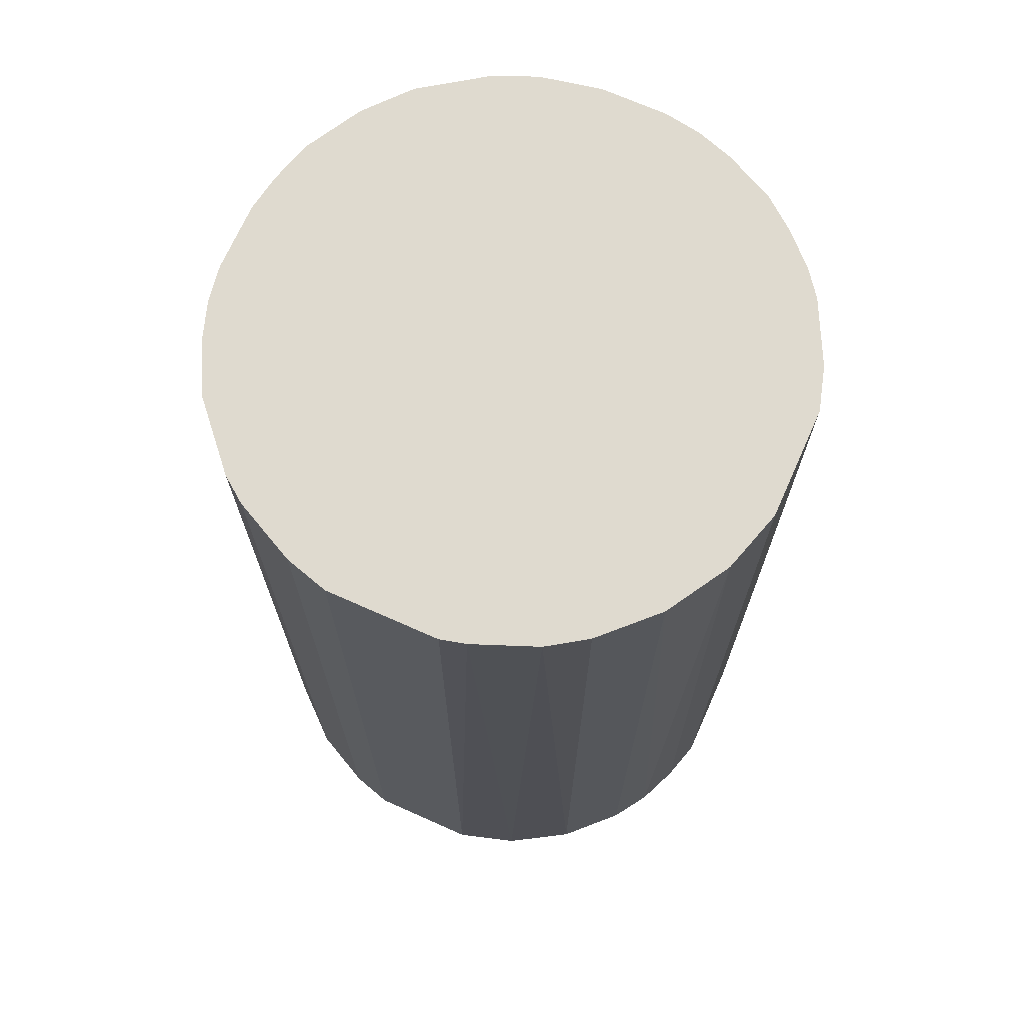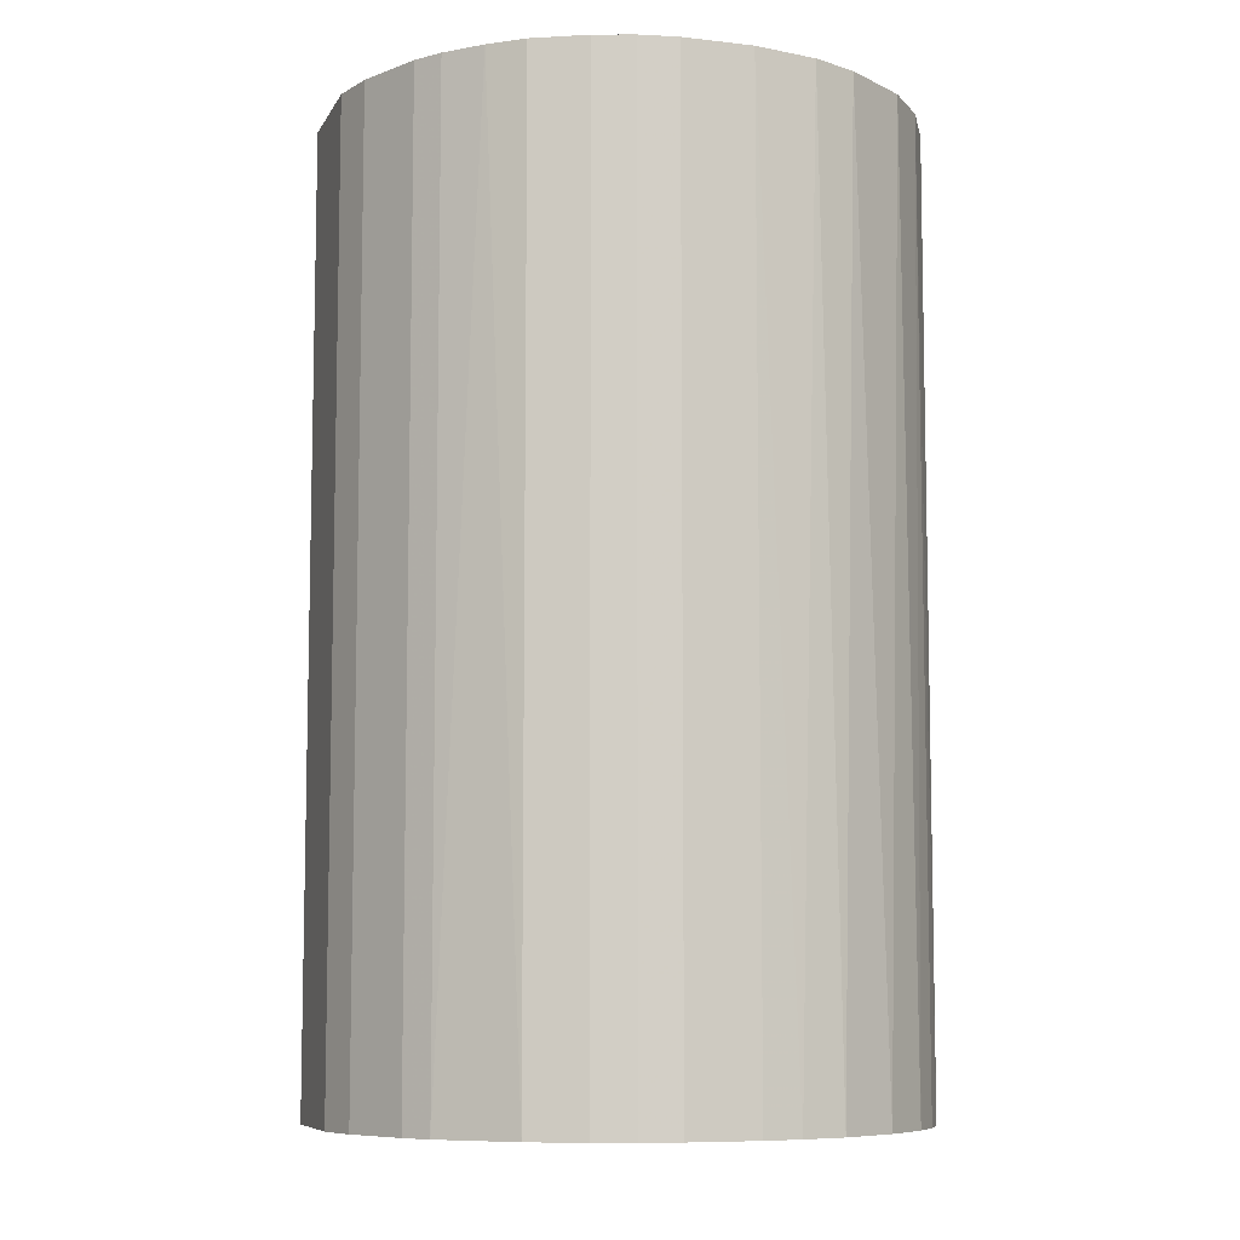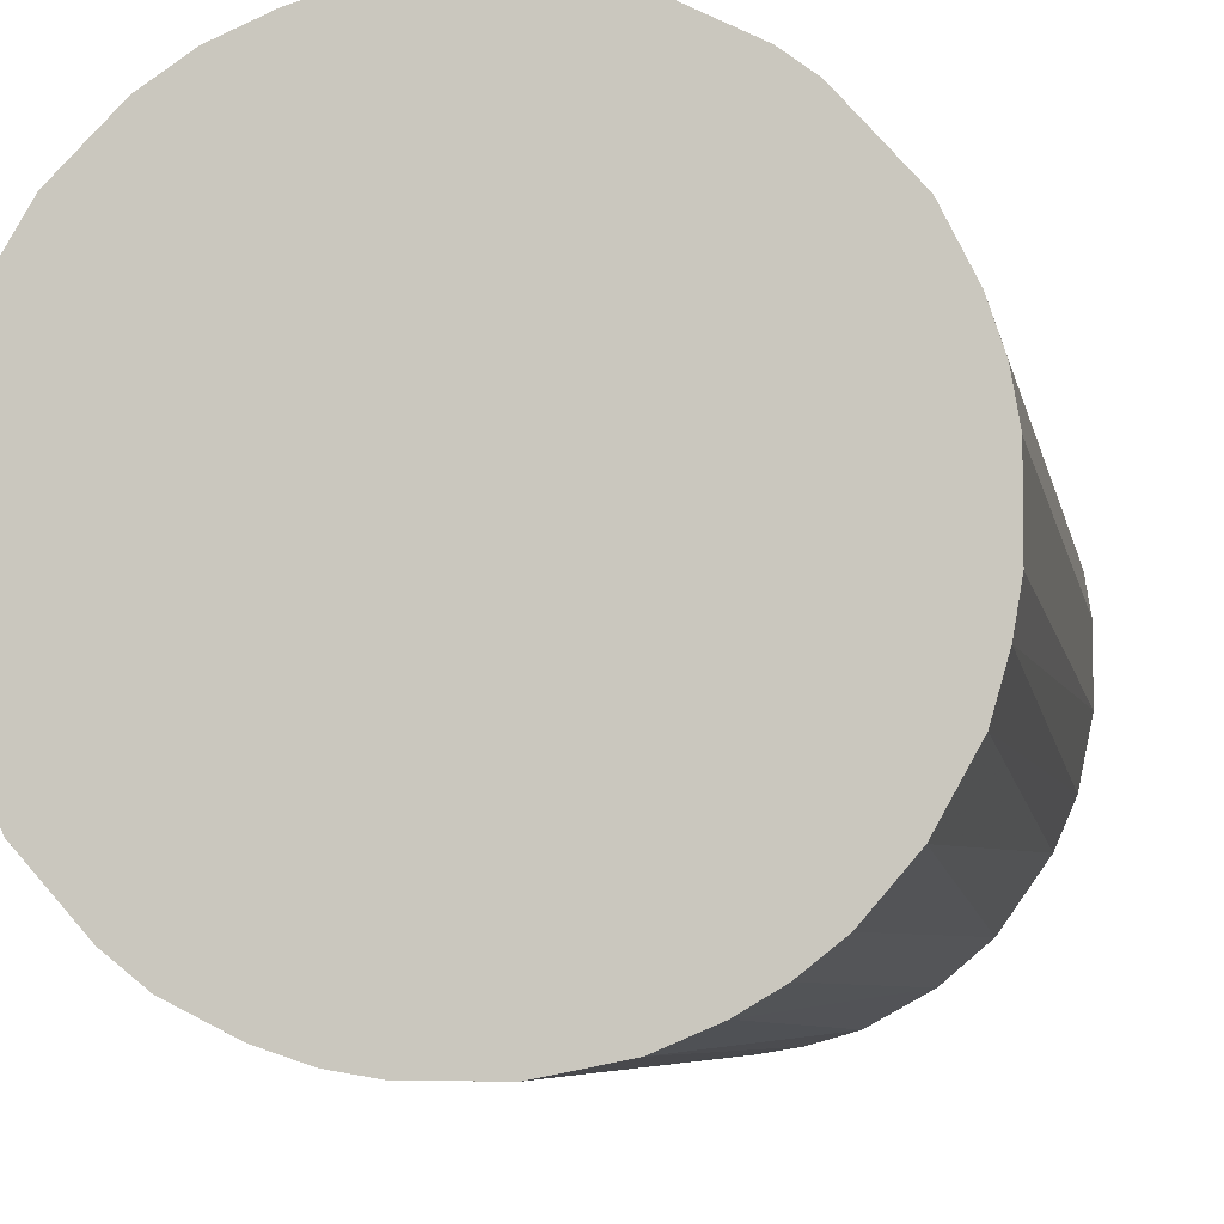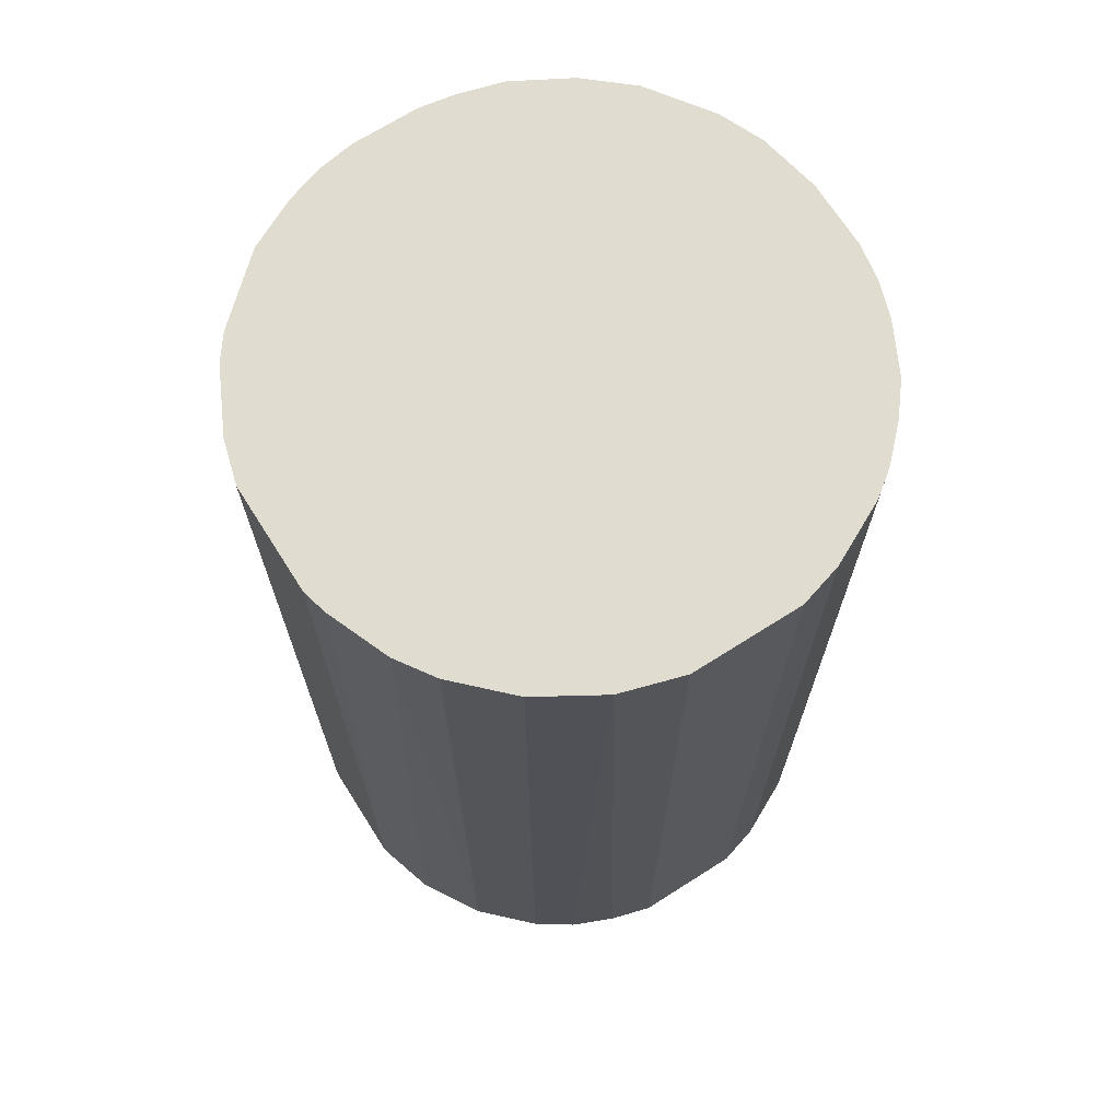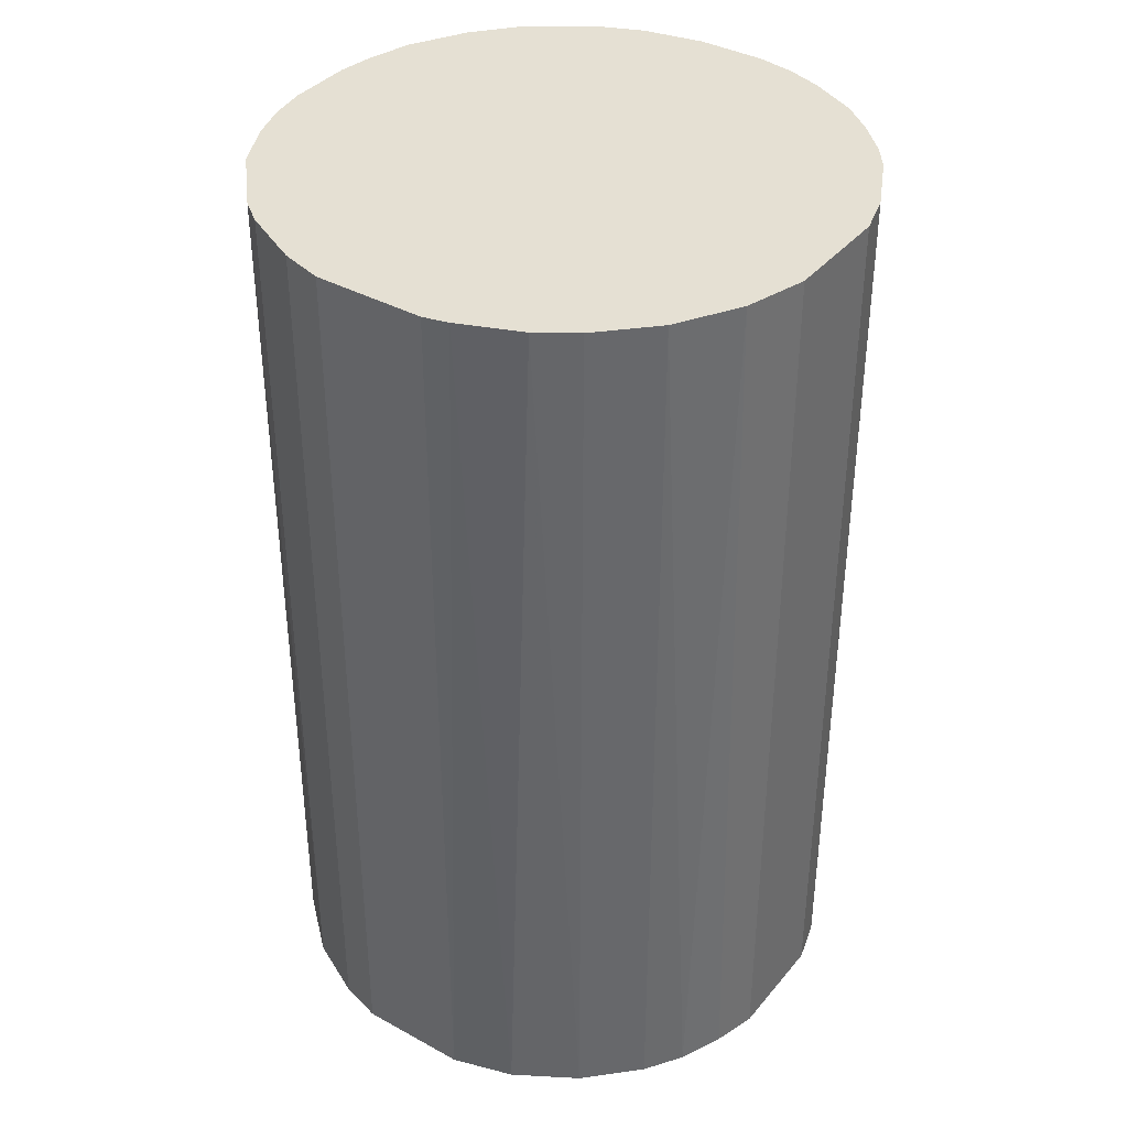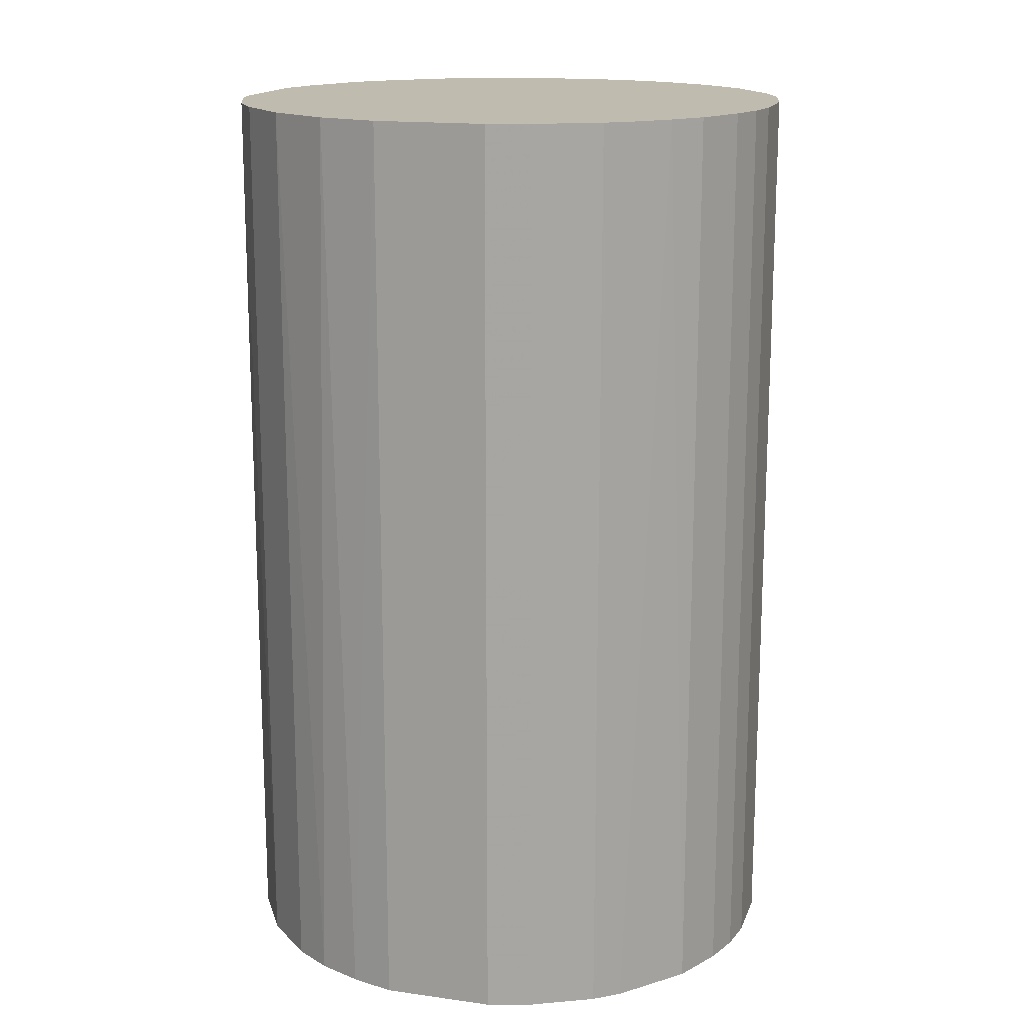
<metadata>
{"format":"obj","ext":"obj","renderer":"f3d","projection":"perspective","resolution":1024,"background":"white","views":[{"elev":70.6,"azim":114.0,"up":"+Z"},{"elev":-8.0,"azim":-107.8,"up":"+Z"},{"elev":-5.9,"azim":-170.6,"up":"+Y"},{"elev":69.7,"azim":147.6,"up":"+Z"},{"elev":38.0,"azim":124.9,"up":"+Z"},{"elev":16.0,"azim":-163.8,"up":"+Z"}]}
</metadata>
<code>
o convex_0
v -0.02704 -0.003021 -0.04394
v 0.02686 0.005179 0.04394
v 0.02627 0.007522 0.04394
v -0.02587 -0.008878 0.04394
v 0.006936 -0.02645 -0.04394
v 0.005179 0.02686 -0.04394
v -0.01533 0.02275 0.04394
v 0.006936 -0.02645 0.04394
v 0.02686 -0.005363 -0.04394
v -0.01591 -0.02235 -0.04394
v -0.02294 0.01514 -0.04394
v 0.01104 0.02509 0.04394
v 0.02158 0.01689 -0.04394
v 0.021 -0.01767 0.04394
v -0.01064 -0.02528 0.04394
v -0.02645 0.006936 0.04394
v -0.005363 0.02686 -0.04394
v 0.01807 -0.0206 -0.04394
v -0.005363 0.02686 0.04394
v -0.003021 -0.02704 -0.04394
v 0.02686 -0.005363 0.04394
v 0.02686 0.005179 -0.04394
v 0.02158 0.01689 0.04394
v -0.02235 -0.01591 -0.04394
v -0.02001 -0.01884 0.04394
v -0.01533 0.02275 -0.04394
v 0.0169 0.02158 -0.04394
v -0.0206 0.01807 0.04394
v 0.02276 -0.01532 -0.04394
v 0.01514 -0.02294 0.04394
v -0.02645 0.006936 -0.04394
v -0.003021 -0.02704 0.04394
v 0.005179 0.02686 0.04394
v 0.0251 0.01104 -0.04394
v -0.02704 0.003422 0.04394
v 0.02568 -0.009463 0.04394
v -0.008878 -0.02587 -0.04394
v -0.02528 -0.01064 -0.04394
v 0.0169 0.02158 0.04394
v -0.02528 0.01045 0.04394
v 0.01045 -0.02528 -0.04394
v 0.01338 0.02393 -0.04394
v -0.009463 0.02568 -0.04394
v -0.02411 -0.01298 0.04394
v 0.003422 -0.02704 -0.04394
v -0.02704 -0.003021 0.04394
v 0.02393 0.01338 0.04394
v -0.01591 -0.02235 0.04394
v -0.01767 0.021 -0.04394
v -0.009463 0.02568 0.04394
v 0.02568 -0.009463 -0.04394
v -0.01884 -0.02001 -0.04394
v 0.01514 -0.02294 -0.04394
v -0.02294 0.01514 0.04394
v 0.003422 -0.02704 0.04394
v -0.02704 0.003422 -0.04394
v 0.02276 -0.01532 0.04394
v -0.01298 -0.02411 -0.04394
v -0.02528 0.01045 -0.04394
v 0.01045 -0.02528 0.04394
v 0.009279 0.02568 -0.04394
v -0.006535 -0.02645 0.04394
v -0.02645 -0.006535 -0.04394
v -0.01767 0.021 0.04394
f 49 28 64
f 2 3 4
f 5 1 6
f 4 3 7
f 2 4 8
f 5 6 9
f 1 5 10
f 6 1 11
f 7 3 12
f 9 6 13
f 2 8 14
f 8 4 15
f 4 7 16
f 6 11 17
f 5 9 18
f 7 12 19
f 6 17 19
f 10 5 20
f 9 2 21
f 2 14 21
f 3 2 22
f 2 9 22
f 9 13 22
f 12 3 23
f 1 10 24
f 15 4 25
f 17 11 26
f 13 6 27
f 23 13 27
f 16 7 28
f 18 9 29
f 14 18 29
f 14 8 30
f 18 14 30
f 11 1 31
f 8 15 32
f 6 19 33
f 19 12 33
f 3 22 34
f 22 13 34
f 4 16 35
f 16 31 35
f 9 21 36
f 21 14 36
f 10 20 37
f 1 24 38
f 12 23 39
f 23 27 39
f 16 28 40
f 31 16 40
f 8 5 41
f 5 18 41
f 27 6 42
f 12 39 42
f 39 27 42
f 19 17 43
f 26 7 43
f 17 26 43
f 25 4 44
f 24 25 44
f 4 38 44
f 38 24 44
f 5 8 45
f 20 5 45
f 32 20 45
f 35 1 46
f 4 35 46
f 23 3 47
f 13 23 47
f 3 34 47
f 34 13 47
f 15 25 48
f 7 26 49
f 26 11 49
f 11 28 49
f 7 19 50
f 43 7 50
f 19 43 50
f 29 9 51
f 9 36 51
f 36 29 51
f 24 10 52
f 25 24 52
f 10 48 52
f 48 25 52
f 18 30 53
f 41 18 53
f 30 41 53
f 28 11 54
f 40 28 54
f 11 40 54
f 8 32 55
f 45 8 55
f 32 45 55
f 31 1 56
f 1 35 56
f 35 31 56
f 14 29 57
f 36 14 57
f 29 36 57
f 10 37 58
f 37 15 58
f 48 10 58
f 15 48 58
f 11 31 59
f 40 11 59
f 31 40 59
f 30 8 60
f 8 41 60
f 41 30 60
f 6 33 61
f 33 12 61
f 42 6 61
f 12 42 61
f 32 15 62
f 20 32 62
f 15 37 62
f 37 20 62
f 1 38 63
f 38 4 63
f 46 1 63
f 4 46 63
f 28 7 64
f 7 49 64

</code>
